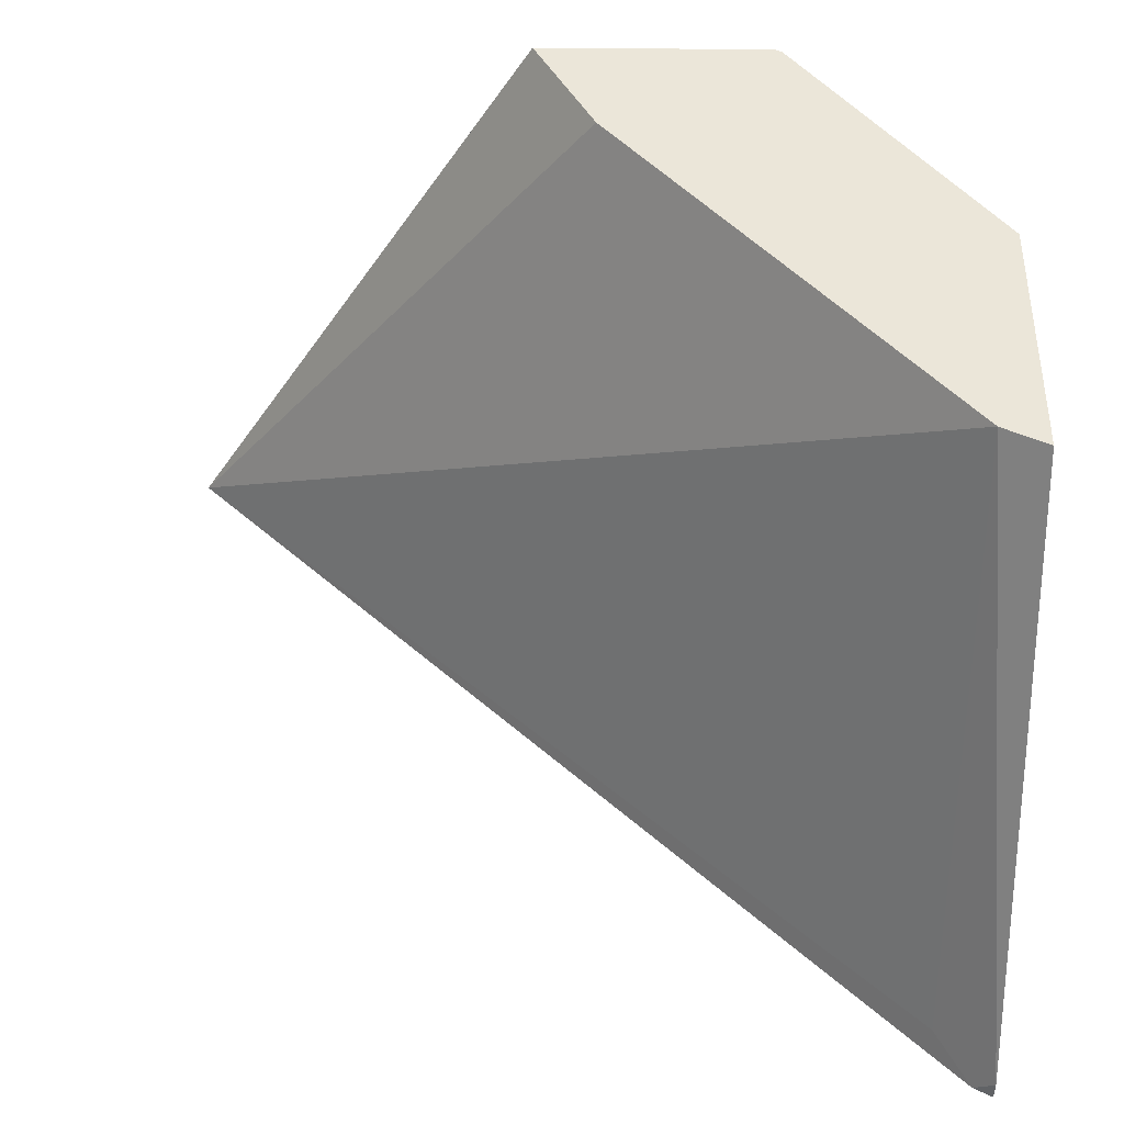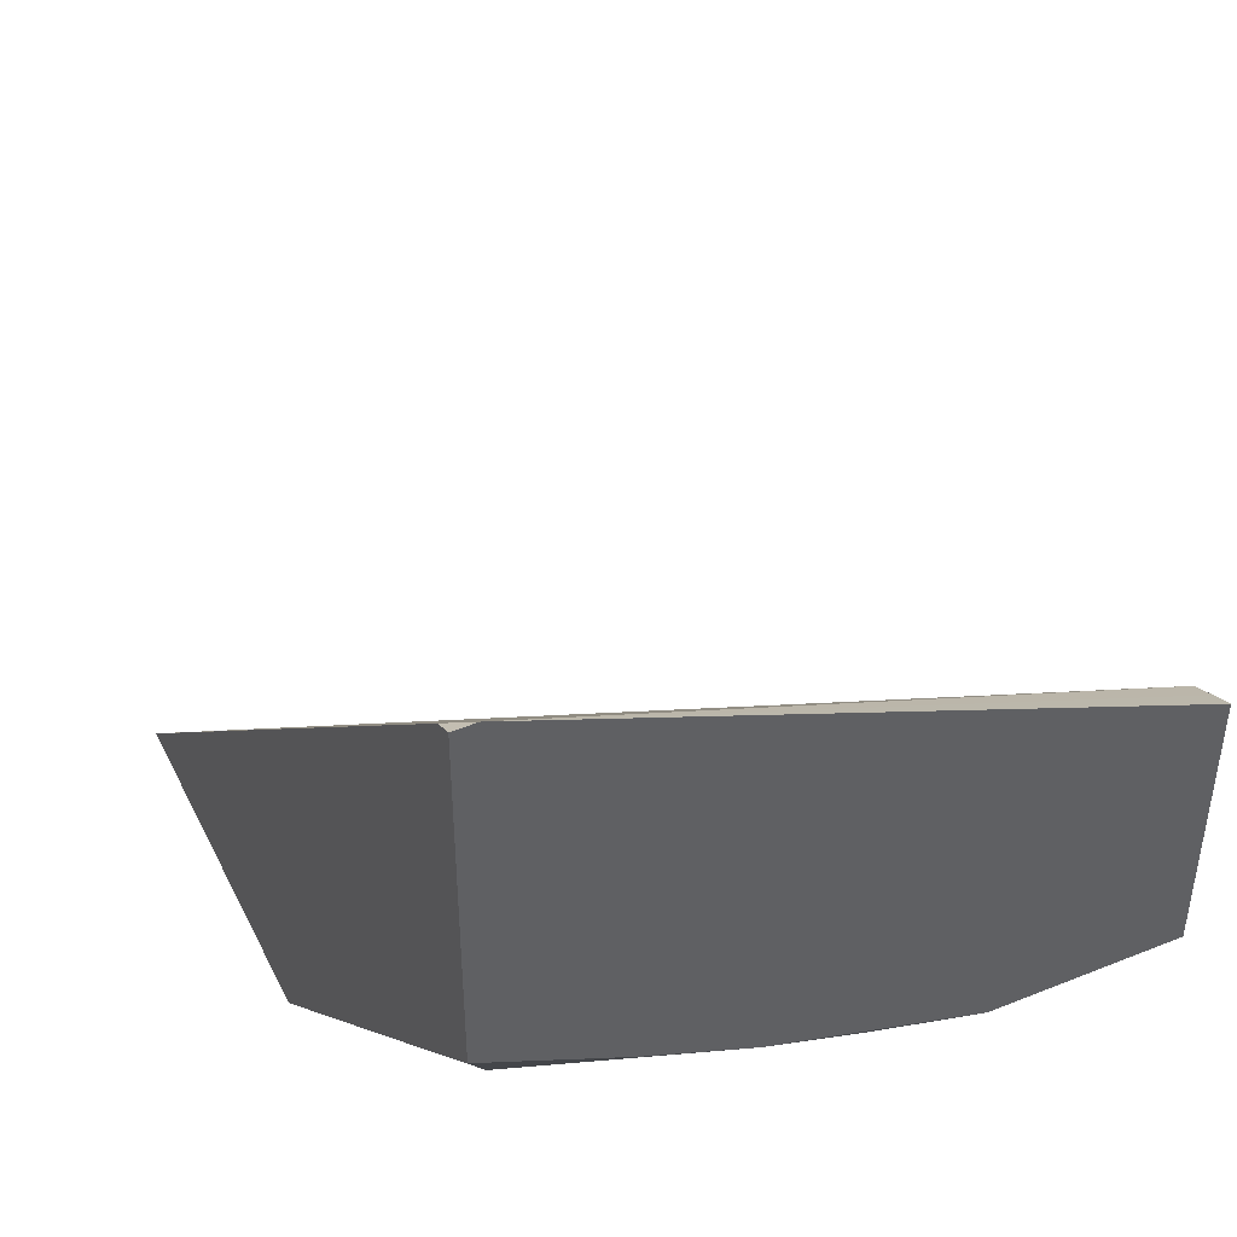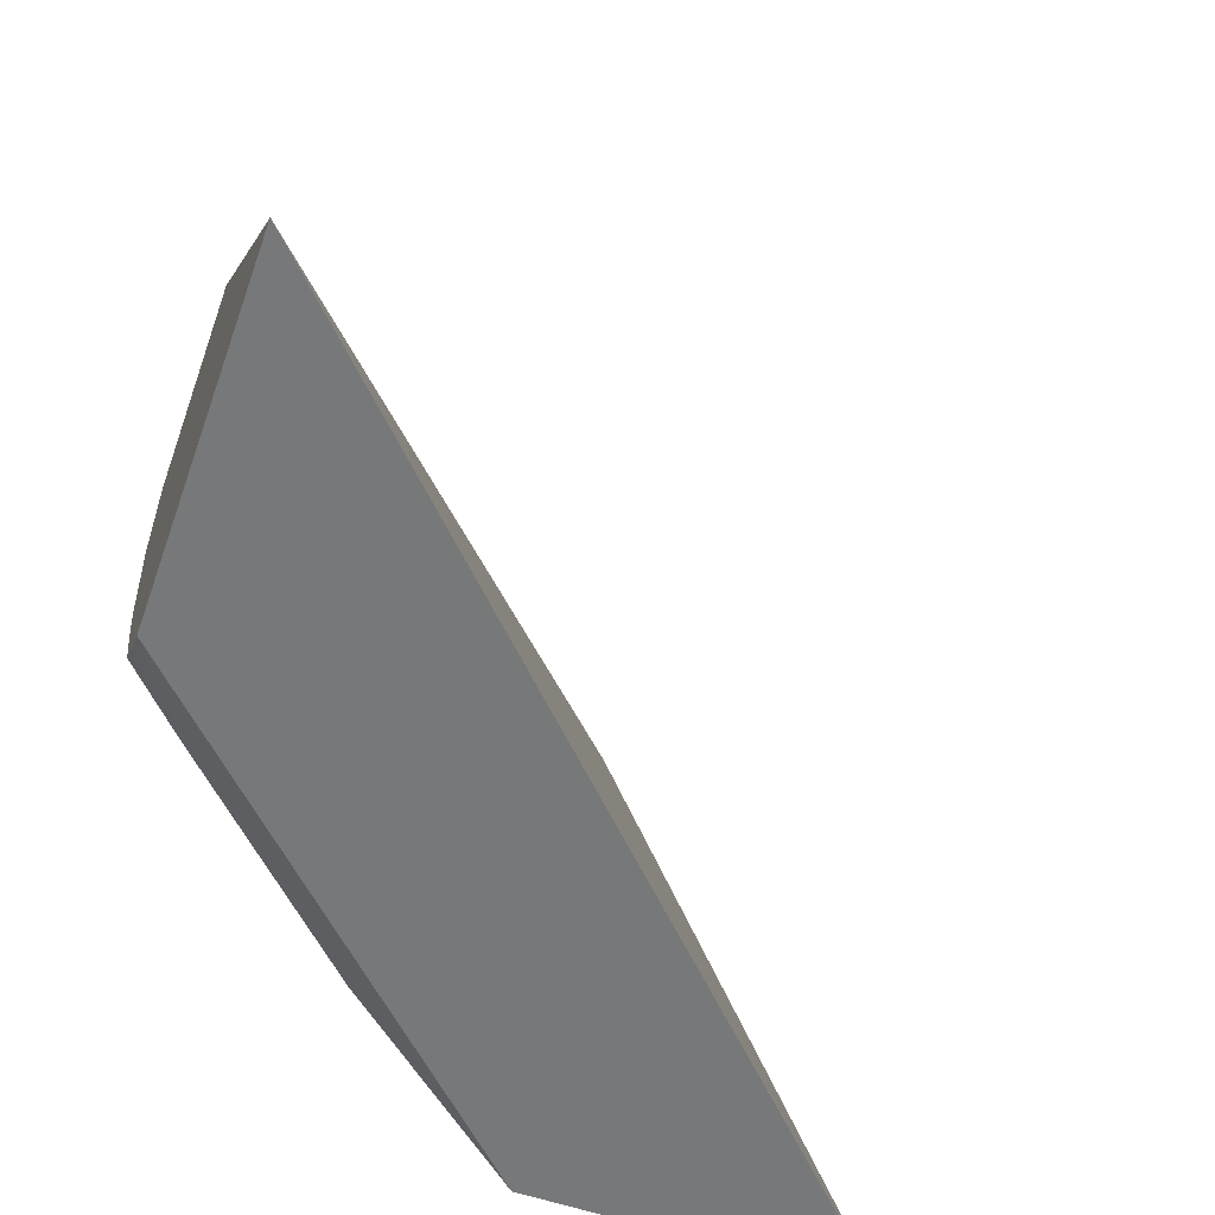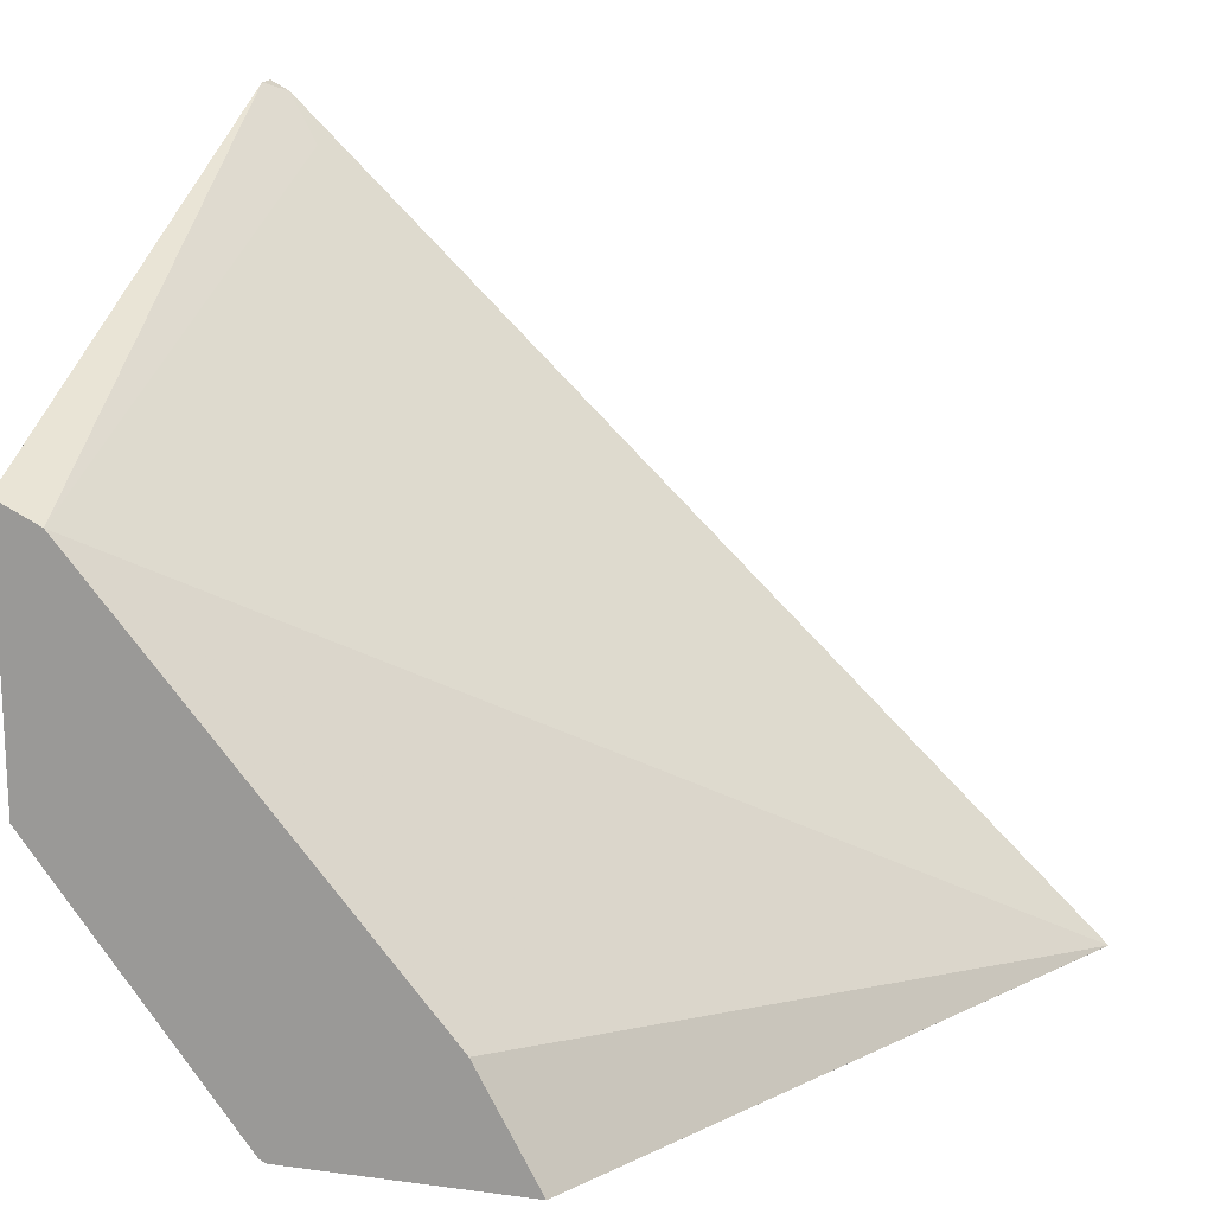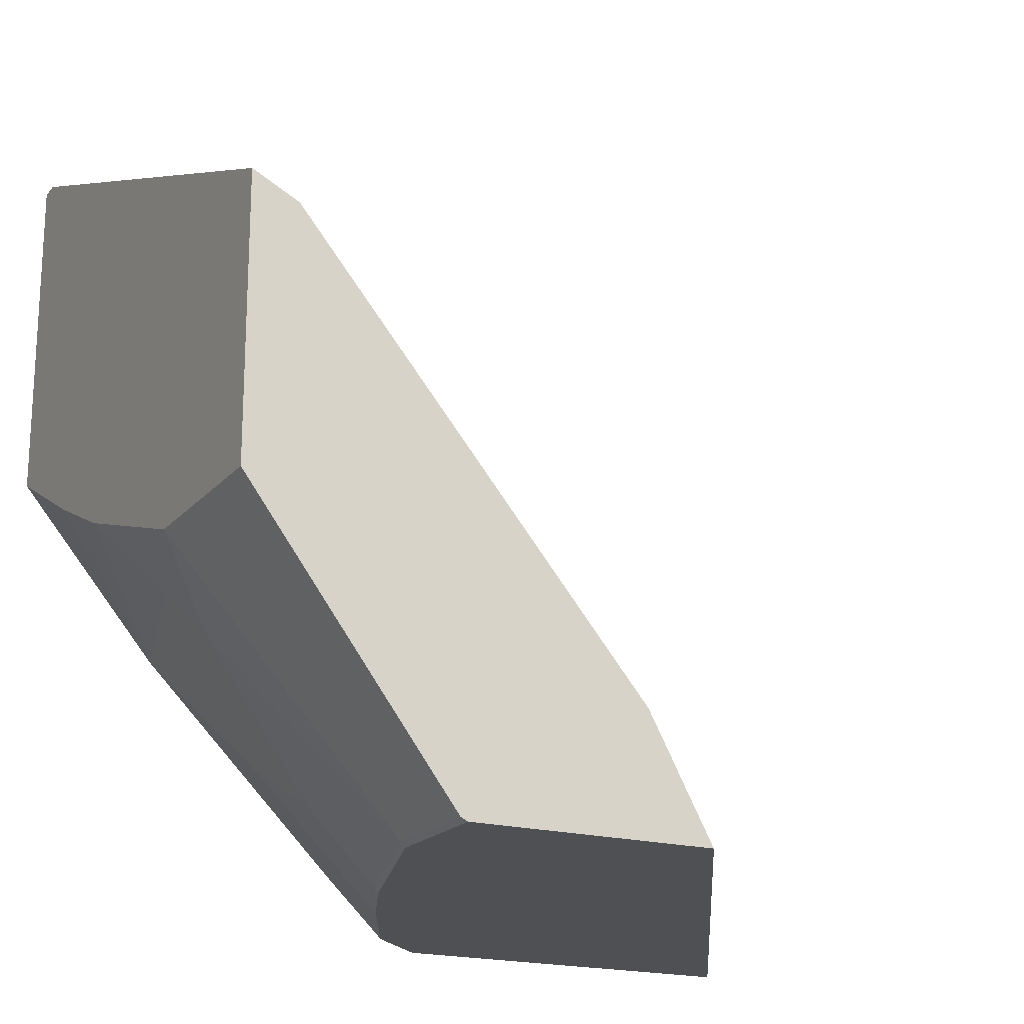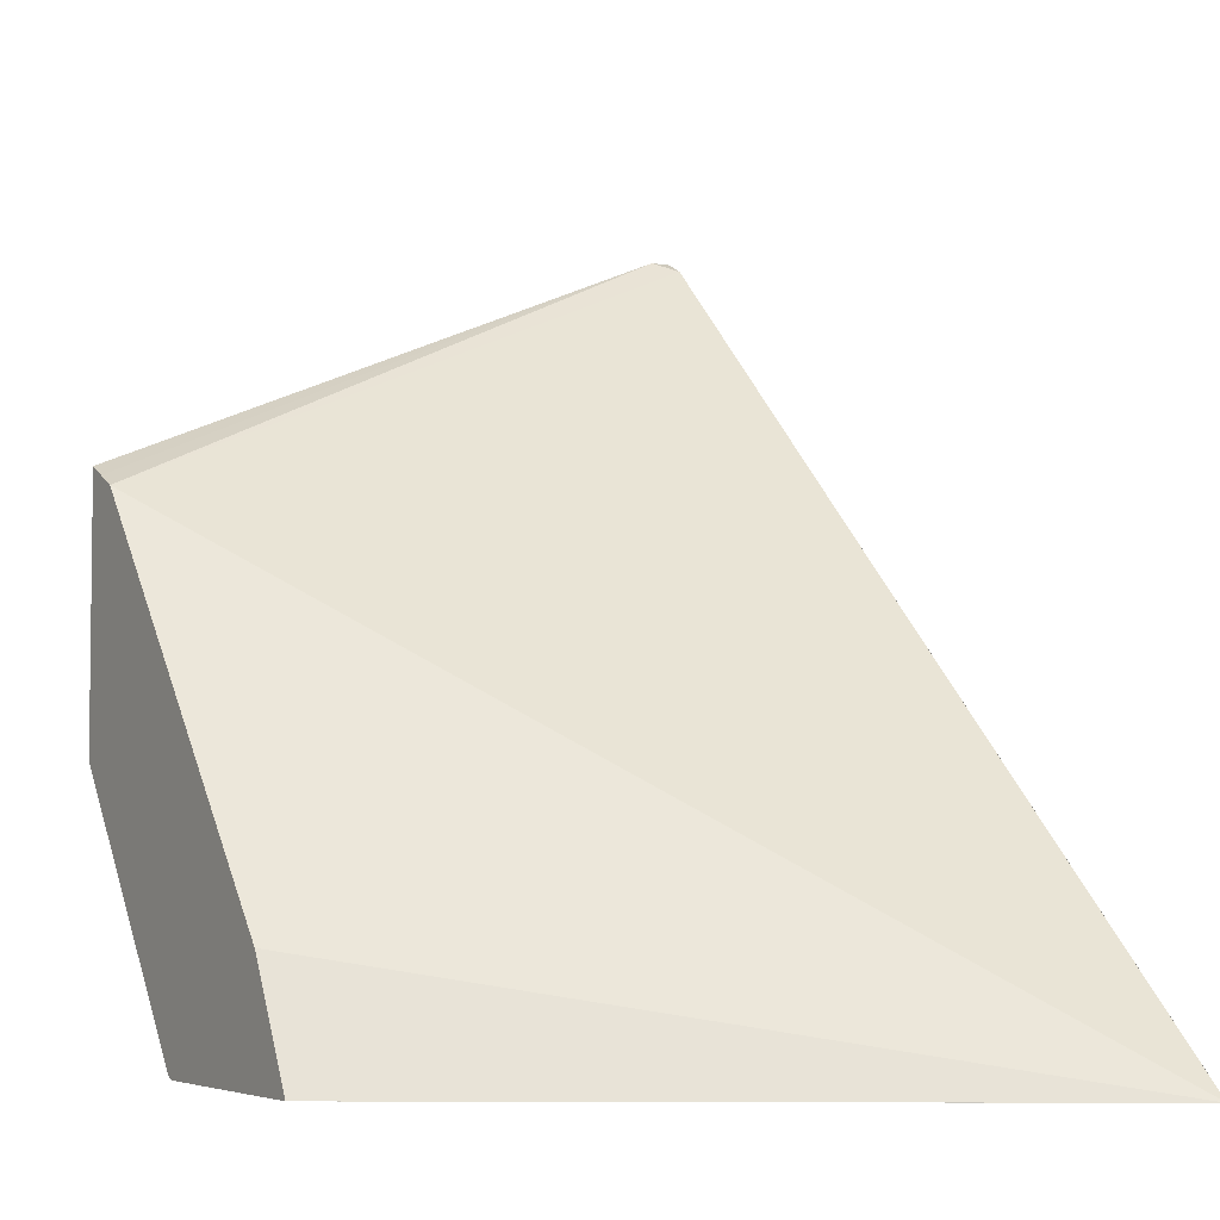
<metadata>
{"format":"obj","ext":"obj","renderer":"f3d","projection":"perspective","resolution":1024,"background":"white","views":[{"elev":47.4,"azim":-179.3,"up":"+Z"},{"elev":44.5,"azim":-115.1,"up":"+Y"},{"elev":-57.4,"azim":70.4,"up":"+Z"},{"elev":17.0,"azim":15.0,"up":"+Y"},{"elev":-19.2,"azim":-27.6,"up":"+Y"},{"elev":-4.5,"azim":59.9,"up":"+Y"}]}
</metadata>
<code>
v -0.2937 -0.8955 0.000106
v -0.2959 -0.8945 0.000106
v -0.2937 -0.8955 -0.03652
v -0.2217 -0.8955 0.000106
v -0.2959 -0.8945 -0.03441
v -0.3576 -0.812 0.000106
v -0.2731 -0.8955 -0.09843
v -0.1064 -0.8955 -0.1889
v -0.1064 -0.8955 -0.189
v -0.2408 -0.8601 0.000106
v -0.2959 -0.8738 -0.09632
v -0.2752 -0.8945 -0.09632
v -0.3576 -0.812 -0.05525
v -0.3371 -0.8325 -0.07569
v -0.3576 -0.7295 0.000106
v -0.2604 -0.8955 -0.1278
v -0.115 -0.8955 -0.189
v -0.3518 -0.6569 -0.189
v -0.3406 -0.6709 -0.1806
v -0.344 -0.7362 0.000106
v -0.344 -0.8188 -0.08946
v -0.2993 -0.8566 -0.129
v -0.2786 -0.8773 -0.129
v -0.3576 -0.7915 -0.1168
v -0.351 -0.7327 0.000106
v -0.3576 -0.6538 -0.1824
v -0.258 -0.8773 -0.1703
v -0.2397 -0.8955 -0.1691
v -0.2191 -0.8955 -0.189
v -0.3576 -0.6538 -0.189
v -0.3576 -0.7913 -0.1172
v -0.3199 -0.8153 -0.1703
v -0.2993 -0.836 -0.1703
v -0.235 -0.8955 -0.1739
v -0.3576 -0.7571 -0.189
v -0.3576 -0.7777 -0.1478
f 13 24 21
f 15 25 26
f 12 23 16
f 11 23 12
f 13 21 14
f 11 22 23
f 9 29 35
f 11 14 21
f 9 30 18
f 9 35 30
f 9 17 29
f 16 27 28
f 9 20 10
f 11 21 22
f 16 23 27
f 32 35 33
f 18 26 20
f 9 19 20
f 32 36 35
f 31 36 32
f 29 33 35
f 27 33 29
f 27 29 34
f 18 30 26
f 22 27 23
f 22 32 33
f 21 32 22
f 21 31 32
f 21 24 31
f 20 26 25
f 18 20 19
f 22 33 27
f 9 18 19
f 27 34 28
f 7 12 16
f 1 2 5
f 1 5 3
f 1 3 7
f 1 7 16
f 1 16 28
f 1 28 34
f 1 29 17
f 1 17 8
f 1 8 4
f 1 4 10
f 1 10 20
f 1 20 25
f 1 25 15
f 1 15 6
f 1 6 2
f 1 34 29
f 2 13 5
f 2 6 13
f 6 24 13
f 6 31 24
f 6 36 31
f 6 35 36
f 6 30 35
f 6 26 30
f 8 17 9
f 3 5 12
f 5 14 11
f 5 13 14
f 5 11 12
f 4 9 10
f 4 8 9
f 3 12 7
f 6 15 26

</code>
